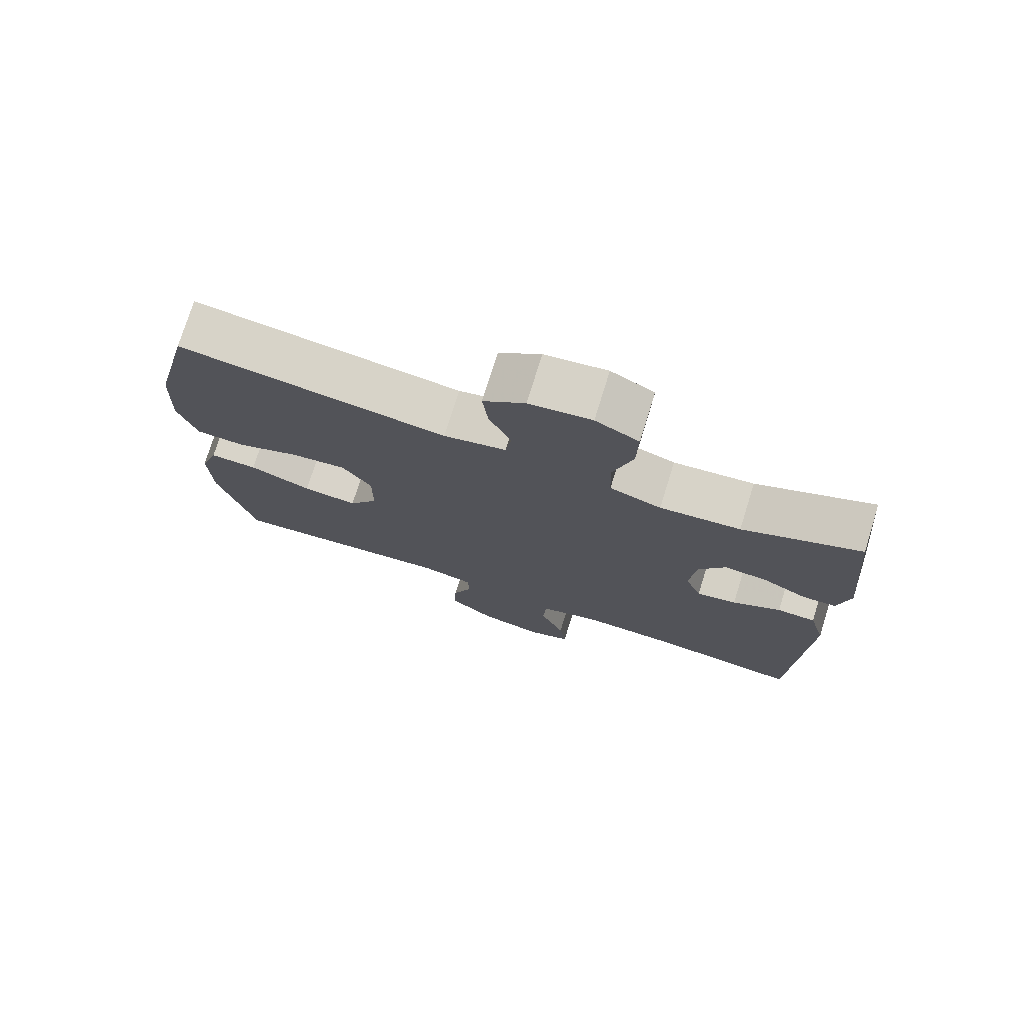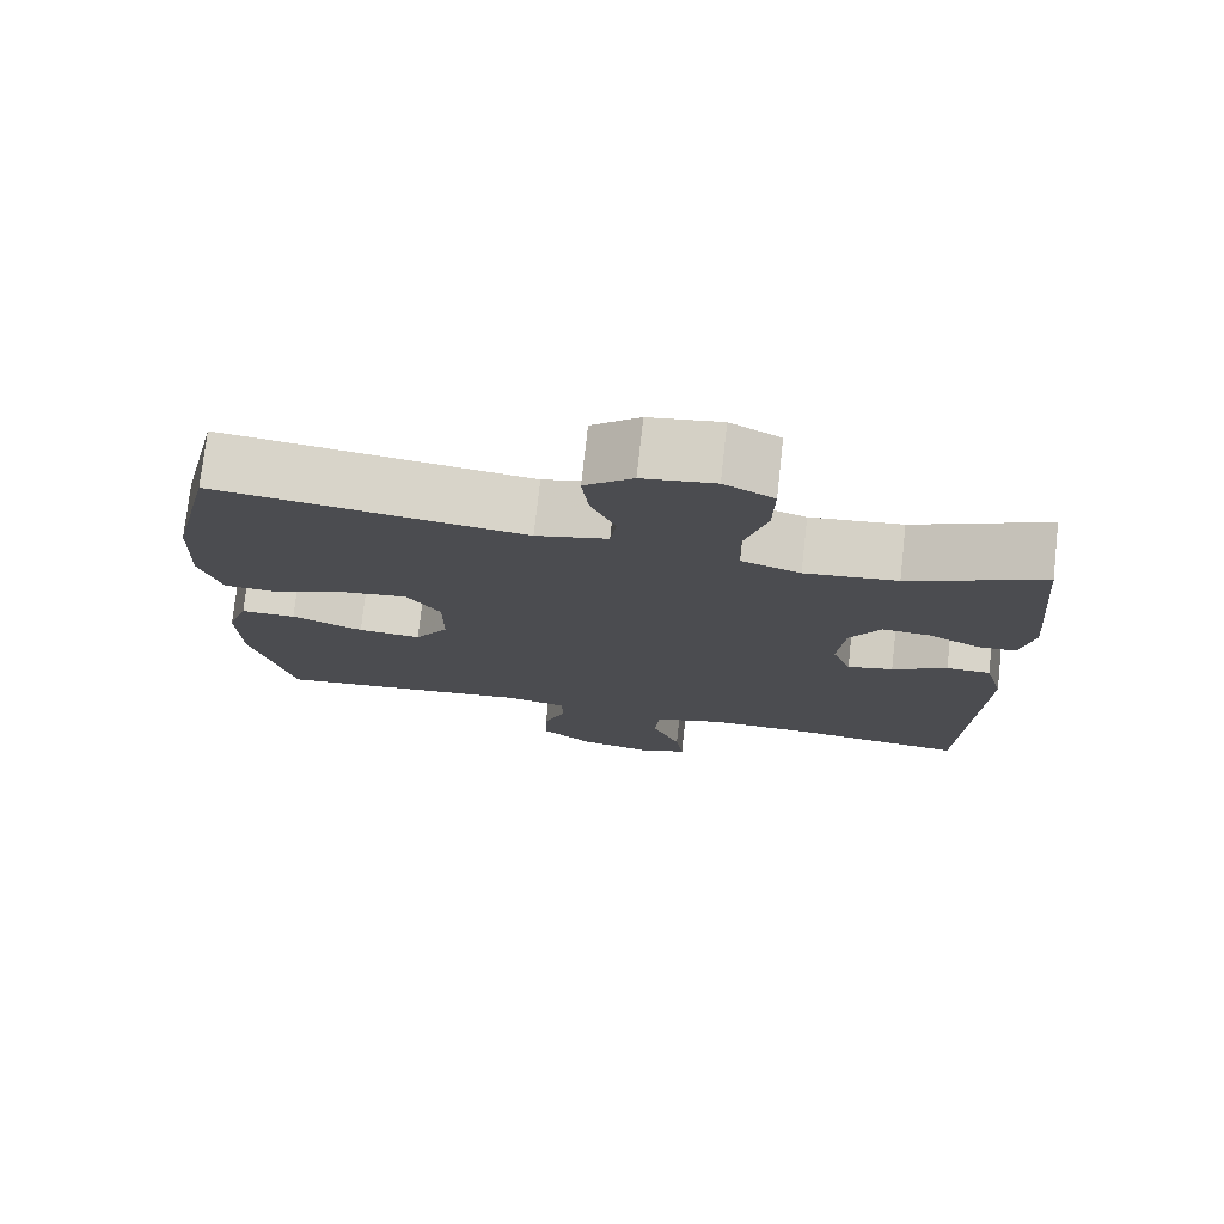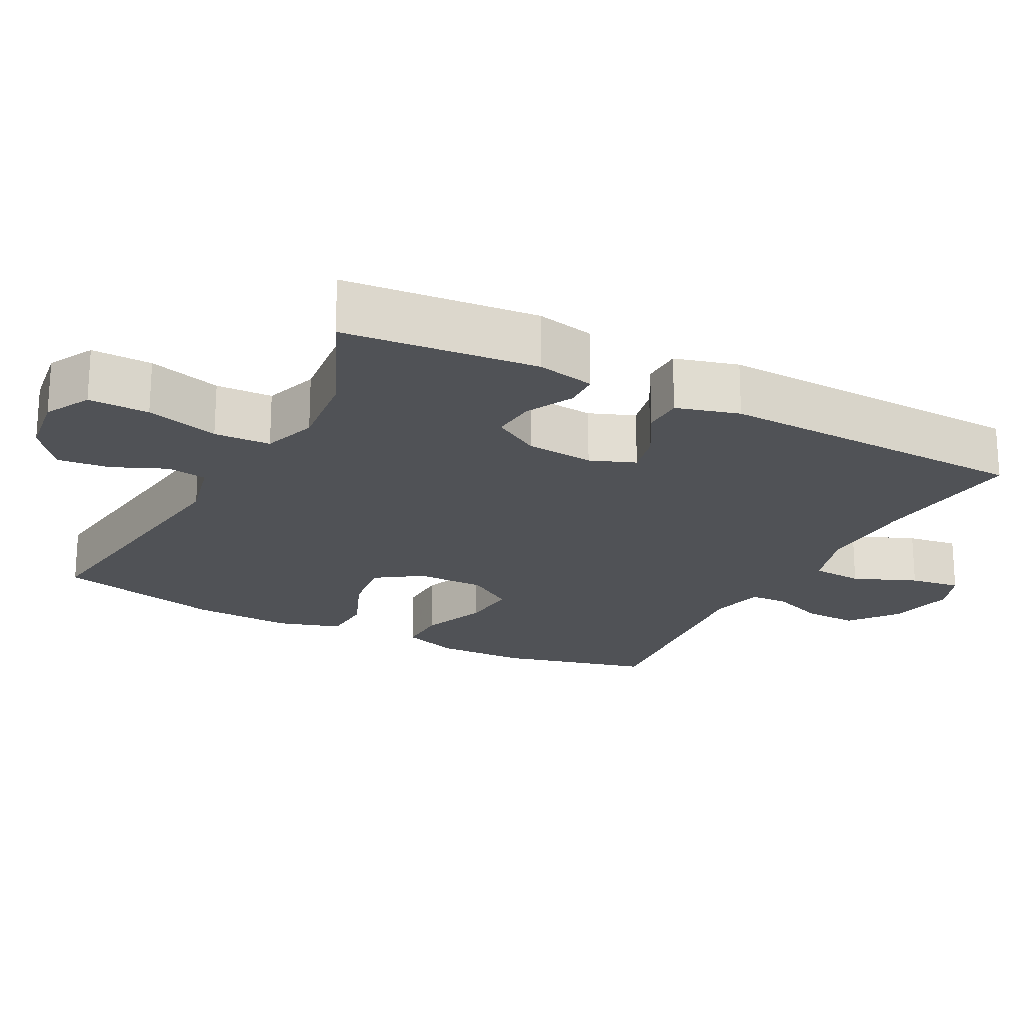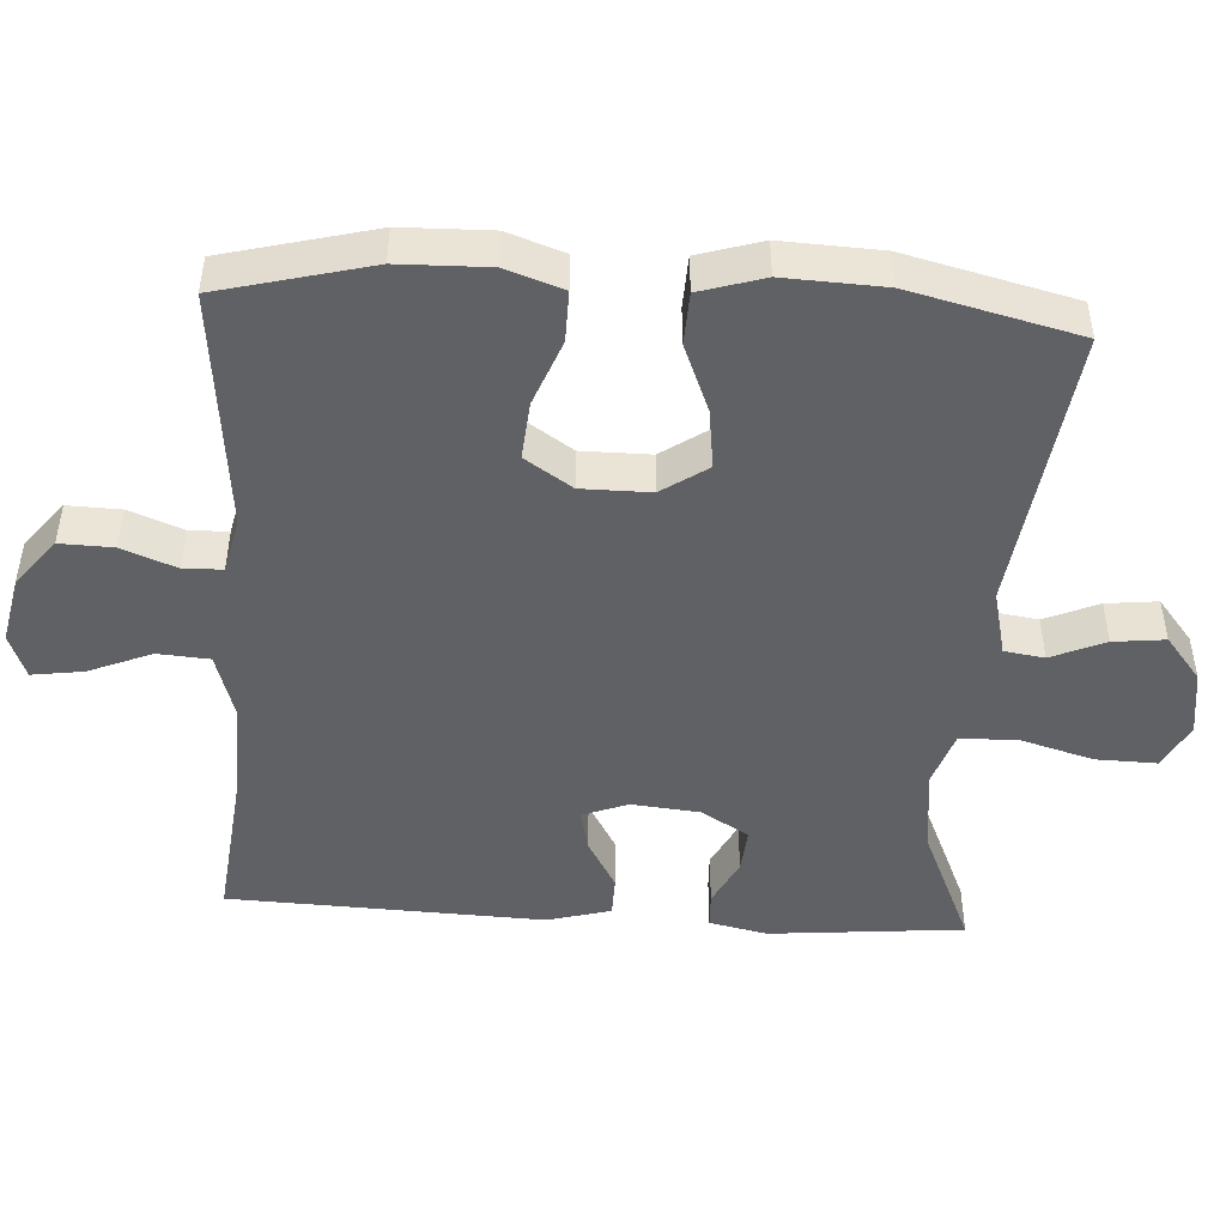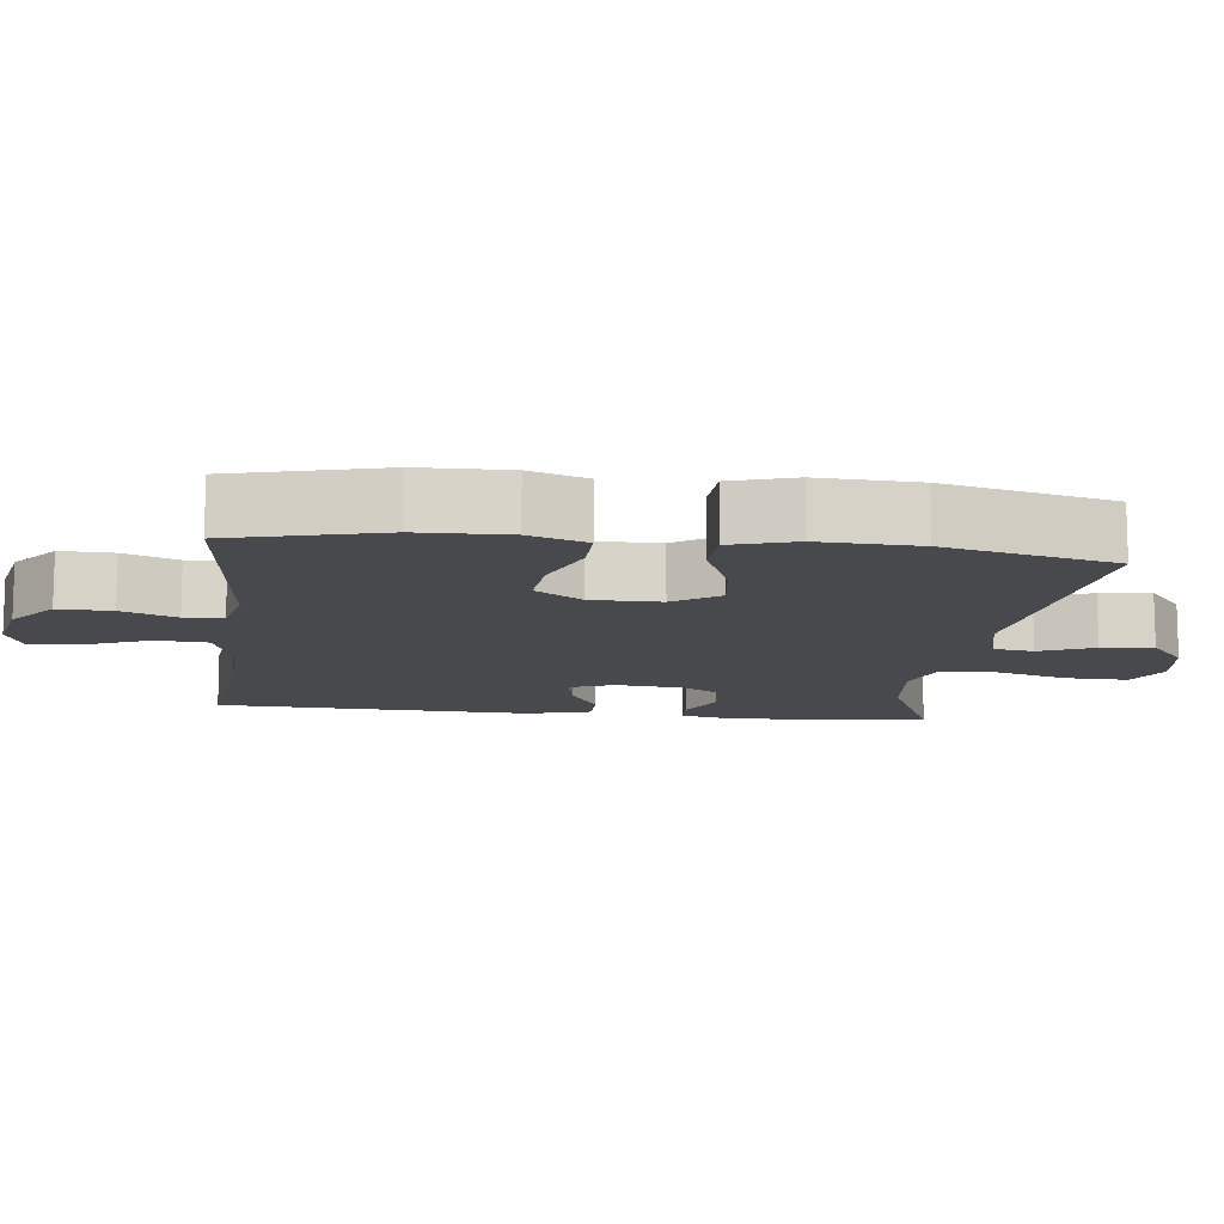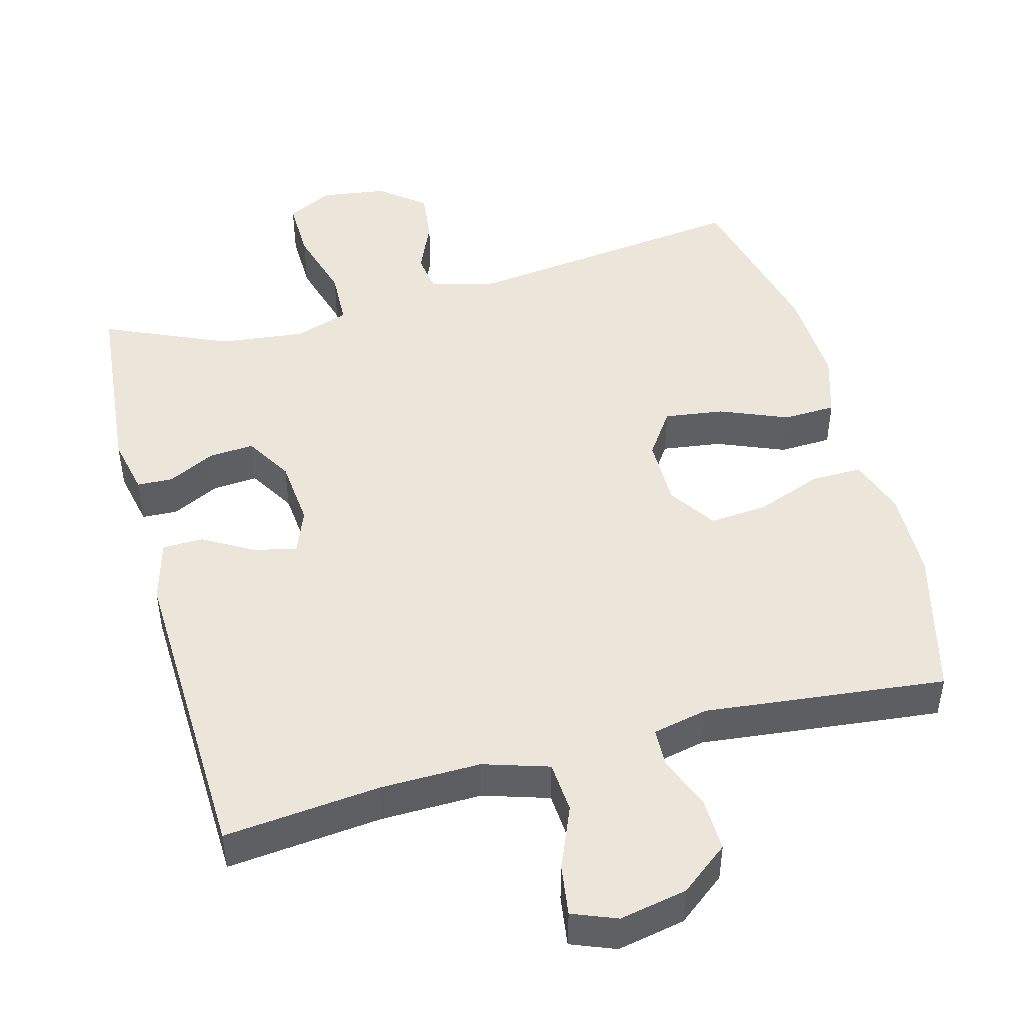
<metadata>
{"format":"obj","ext":"obj","renderer":"f3d","projection":"perspective","resolution":1024,"background":"white","views":[{"elev":75.6,"azim":17.3,"up":"+Z"},{"elev":75.6,"azim":6.4,"up":"+Z"},{"elev":-21.0,"azim":62.4,"up":"+Y"},{"elev":-47.5,"azim":-93.6,"up":"+Y"},{"elev":-12.0,"azim":-96.8,"up":"+Y"},{"elev":47.0,"azim":165.1,"up":"+Y"}]}
</metadata>
<code>
v -0.5 0.07 -0.5
v -0.553 0.07 -0.293
v -0.556 0.07 -0.17
v -0.529 0.07 -0.091
v -0.459 0.07 -0.092
v -0.368 0.07 -0.127
v -0.288 0.07 -0.134
v -0.245 0.07 -0.069
v -0.245 0.07 0.026
v -0.288 0.07 0.089
v -0.37 0.07 0.078
v -0.463 0.07 0.04
v -0.535 0.07 0.043
v -0.562 0.07 0.131
v -0.556 0.07 0.268
v -0.5 0.07 0.5
v -0.108 0.07 0.449
v -0.017 0.07 0.471
v -0.009 0.07 0.526
v -0.041 0.07 0.6
v -0.049 0.07 0.671
v 0.012 0.07 0.72
v 0.103 0.07 0.733
v 0.166 0.07 0.7
v 0.164 0.07 0.616
v 0.135 0.07 0.515
v 0.138 0.07 0.437
v 0.213 0.07 0.412
v 0.33 0.07 0.425
v 0.5 0.07 0.5
v 0.525 0.07 0.233
v 0.508 0.07 0.153
v 0.459 0.07 0.151
v 0.394 0.07 0.184
v 0.332 0.07 0.189
v 0.293 0.07 0.124
v 0.284 0.07 0.03
v 0.308 0.07 -0.032
v 0.366 0.07 -0.019
v 0.436 0.07 0.021
v 0.492 0.07 0.02
v 0.516 0.07 -0.067
v 0.5 0.07 -0.5
v 0.286 0.07 -0.477
v 0.148 0.07 -0.474
v 0.058 0.07 -0.502
v 0.053 0.07 -0.573
v 0.089 0.07 -0.66
v 0.099 0.07 -0.73
v 0.038 0.07 -0.754
v -0.055 0.07 -0.735
v -0.121 0.07 -0.683
v -0.119 0.07 -0.61
v -0.09 0.07 -0.535
v -0.092 0.07 -0.482
v -0.168 0.07 -0.465
v -0.5 0 -0.5
v -0.553 0 -0.293
v -0.556 0 -0.17
v -0.529 0 -0.091
v -0.459 0 -0.092
v -0.368 0 -0.127
v -0.288 0 -0.134
v -0.245 0 -0.069
v -0.245 0 0.026
v -0.288 0 0.089
v -0.37 0 0.078
v -0.463 0 0.04
v -0.535 0 0.043
v -0.562 0 0.131
v -0.556 0 0.268
v -0.5 0 0.5
v -0.108 0 0.449
v -0.017 0 0.471
v -0.009 0 0.526
v -0.041 0 0.6
v -0.049 0 0.671
v 0.012 0 0.72
v 0.103 0 0.733
v 0.166 0 0.7
v 0.164 0 0.616
v 0.135 0 0.515
v 0.138 0 0.437
v 0.213 0 0.412
v 0.33 0 0.425
v 0.5 0 0.5
v 0.525 0 0.233
v 0.508 0 0.153
v 0.459 0 0.151
v 0.394 0 0.184
v 0.332 0 0.189
v 0.293 0 0.124
v 0.284 0 0.03
v 0.308 0 -0.032
v 0.366 0 -0.019
v 0.436 0 0.021
v 0.492 0 0.02
v 0.516 0 -0.067
v 0.5 0 -0.5
v 0.286 0 -0.477
v 0.148 0 -0.474
v 0.058 0 -0.502
v 0.053 0 -0.573
v 0.089 0 -0.66
v 0.099 0 -0.73
v 0.038 0 -0.754
v -0.055 0 -0.735
v -0.121 0 -0.683
v -0.119 0 -0.61
v -0.09 0 -0.535
v -0.092 0 -0.482
v -0.168 0 -0.465
f 51 52 53 54
f 51 54 55
f 50 51 55
f 47 48 49 50
f 46 47 50 55
f 45 46 55 56
f 41 42 43 44
f 39 40 41 44
f 38 39 44 45
f 37 38 45 56
f 31 32 33 34
f 29 30 31 34
f 28 29 34 35
f 27 28 35 36
f 23 24 25 26
f 23 26 27
f 22 23 27
f 19 20 21 22
f 19 22 27
f 18 19 27 36
f 14 15 16 17
f 11 12 13 14
f 10 11 14 17
f 9 10 17 18
f 3 4 5 6
f 3 6 7
f 2 3 7
f 1 2 7
f 56 1 7 8
f 18 36 37 56
f 8 9 18 56
f 110 109 108 107
f 111 110 107
f 111 107 106
f 106 105 104 103
f 111 106 103 102
f 112 111 102 101
f 100 99 98 97
f 100 97 96 95
f 101 100 95 94
f 112 101 94 93
f 90 89 88 87
f 90 87 86 85
f 91 90 85 84
f 92 91 84 83
f 82 81 80 79
f 83 82 79
f 83 79 78
f 78 77 76 75
f 83 78 75
f 92 83 75 74
f 73 72 71 70
f 70 69 68 67
f 73 70 67 66
f 74 73 66 65
f 62 61 60 59
f 63 62 59
f 63 59 58
f 63 58 57
f 64 63 57 112
f 112 93 92 74
f 112 74 65 64
f 1 57 58 2
f 2 58 59 3
f 3 59 60 4
f 4 60 61 5
f 5 61 62 6
f 6 62 63 7
f 7 63 64 8
f 8 64 65 9
f 9 65 66 10
f 10 66 67 11
f 11 67 68 12
f 12 68 69 13
f 13 69 70 14
f 14 70 71 15
f 15 71 72 16
f 16 72 73 17
f 17 73 74 18
f 18 74 75 19
f 19 75 76 20
f 20 76 77 21
f 21 77 78 22
f 22 78 79 23
f 23 79 80 24
f 24 80 81 25
f 25 81 82 26
f 26 82 83 27
f 27 83 84 28
f 28 84 85 29
f 29 85 86 30
f 30 86 87 31
f 31 87 88 32
f 32 88 89 33
f 33 89 90 34
f 34 90 91 35
f 35 91 92 36
f 36 92 93 37
f 37 93 94 38
f 38 94 95 39
f 39 95 96 40
f 40 96 97 41
f 41 97 98 42
f 42 98 99 43
f 43 99 100 44
f 44 100 101 45
f 45 101 102 46
f 46 102 103 47
f 47 103 104 48
f 48 104 105 49
f 49 105 106 50
f 50 106 107 51
f 51 107 108 52
f 52 108 109 53
f 53 109 110 54
f 54 110 111 55
f 55 111 112 56
f 56 112 57 1

</code>
